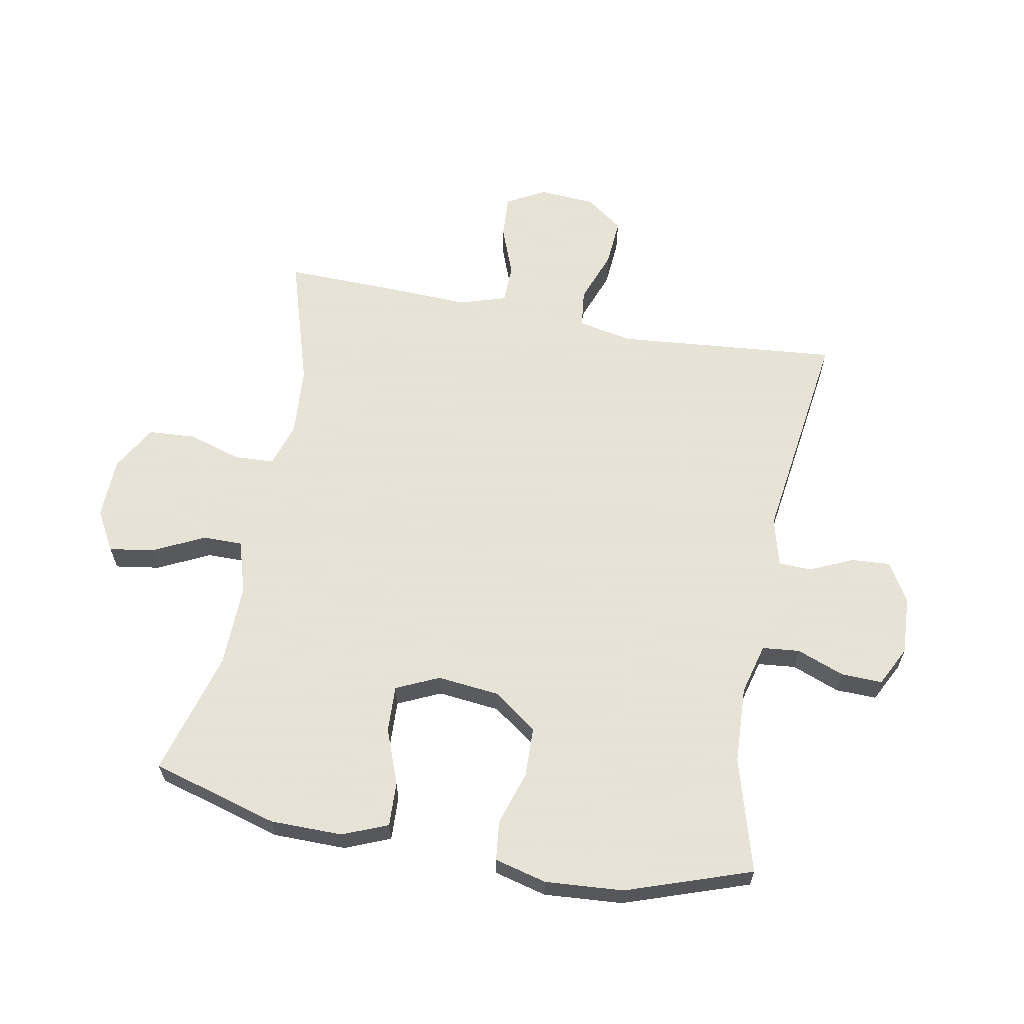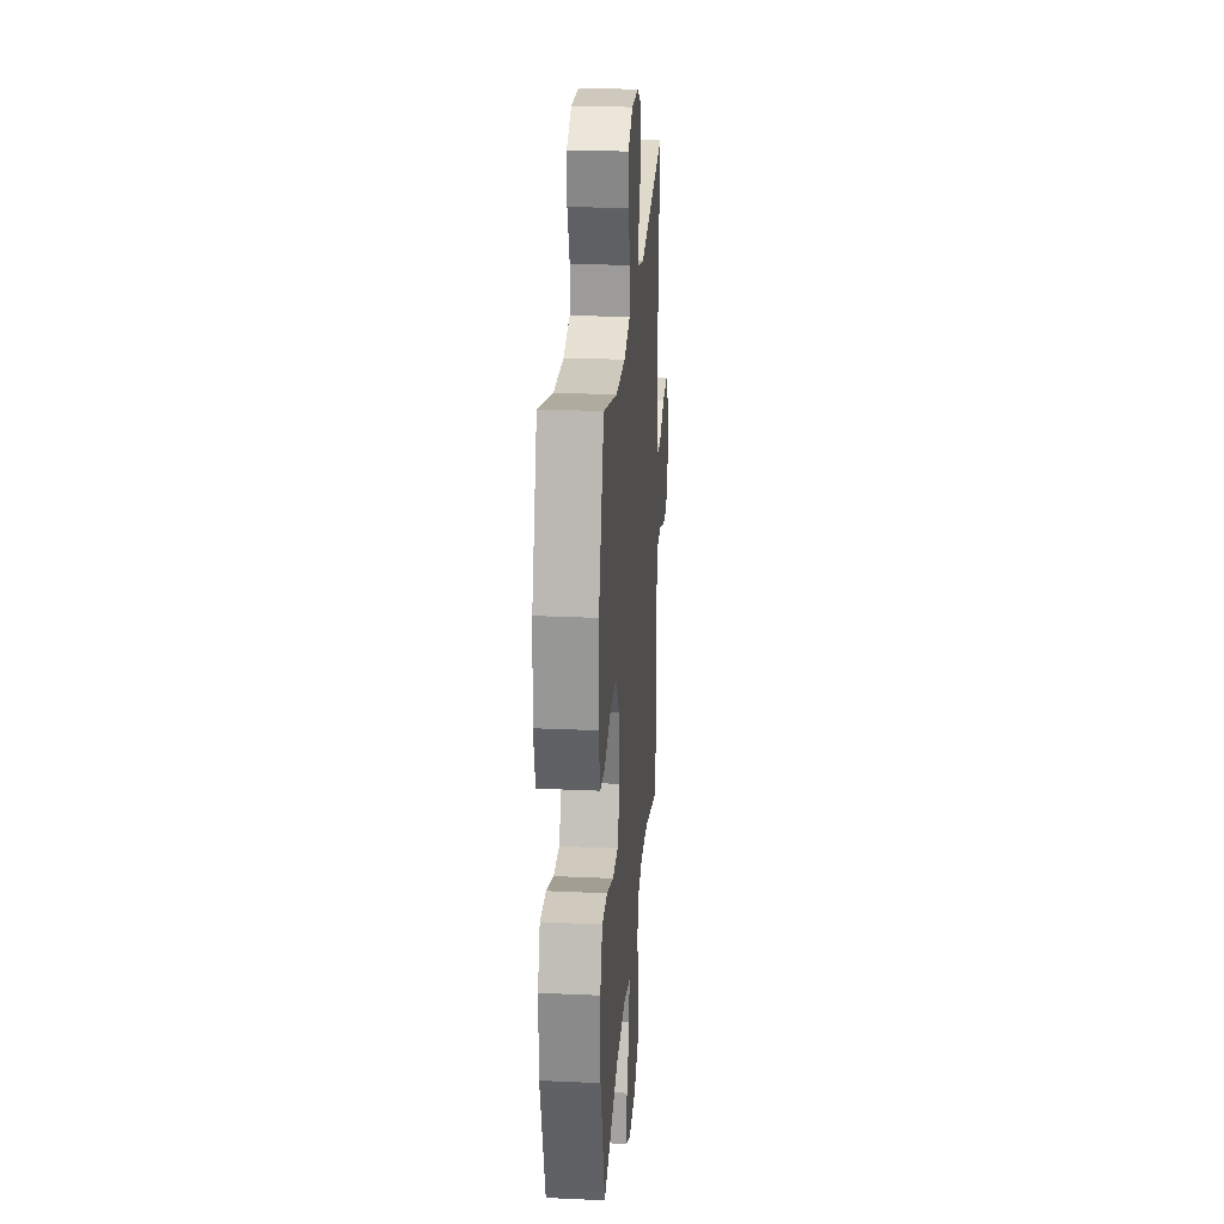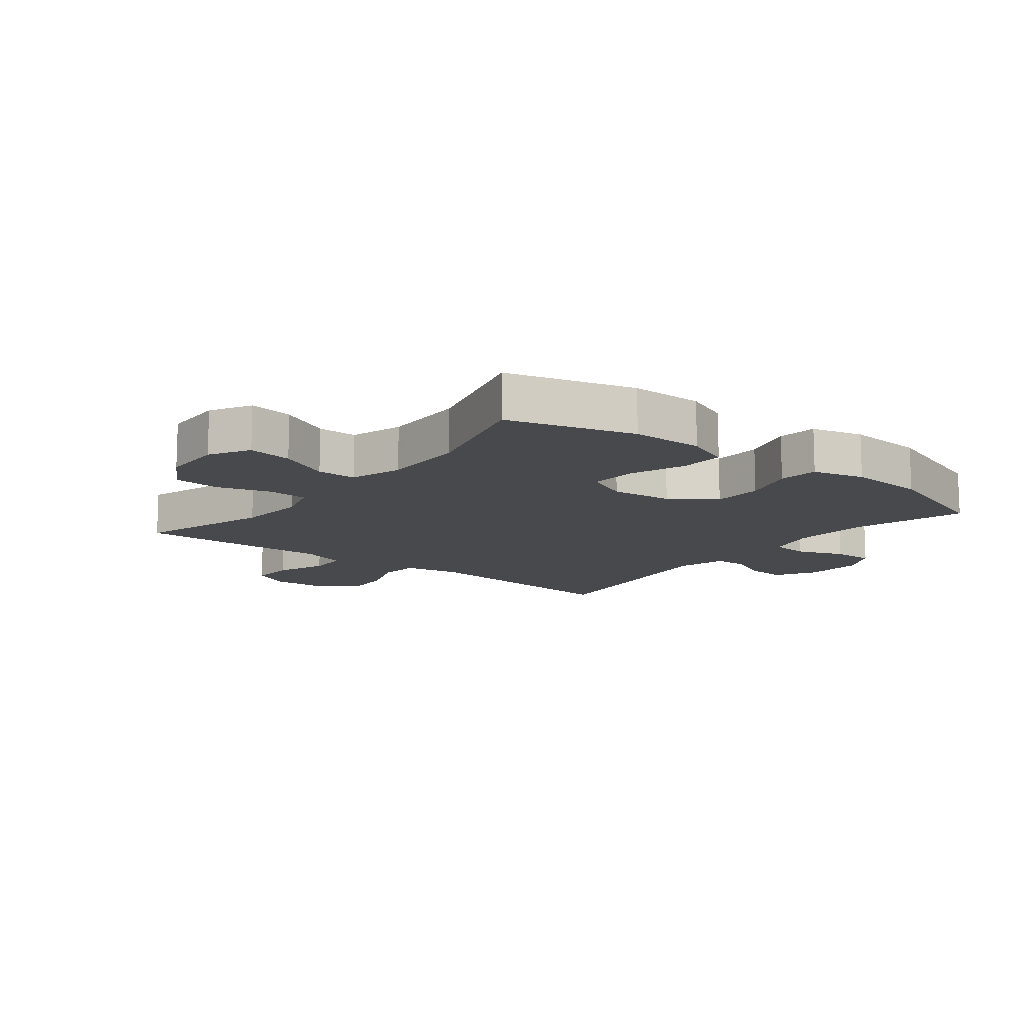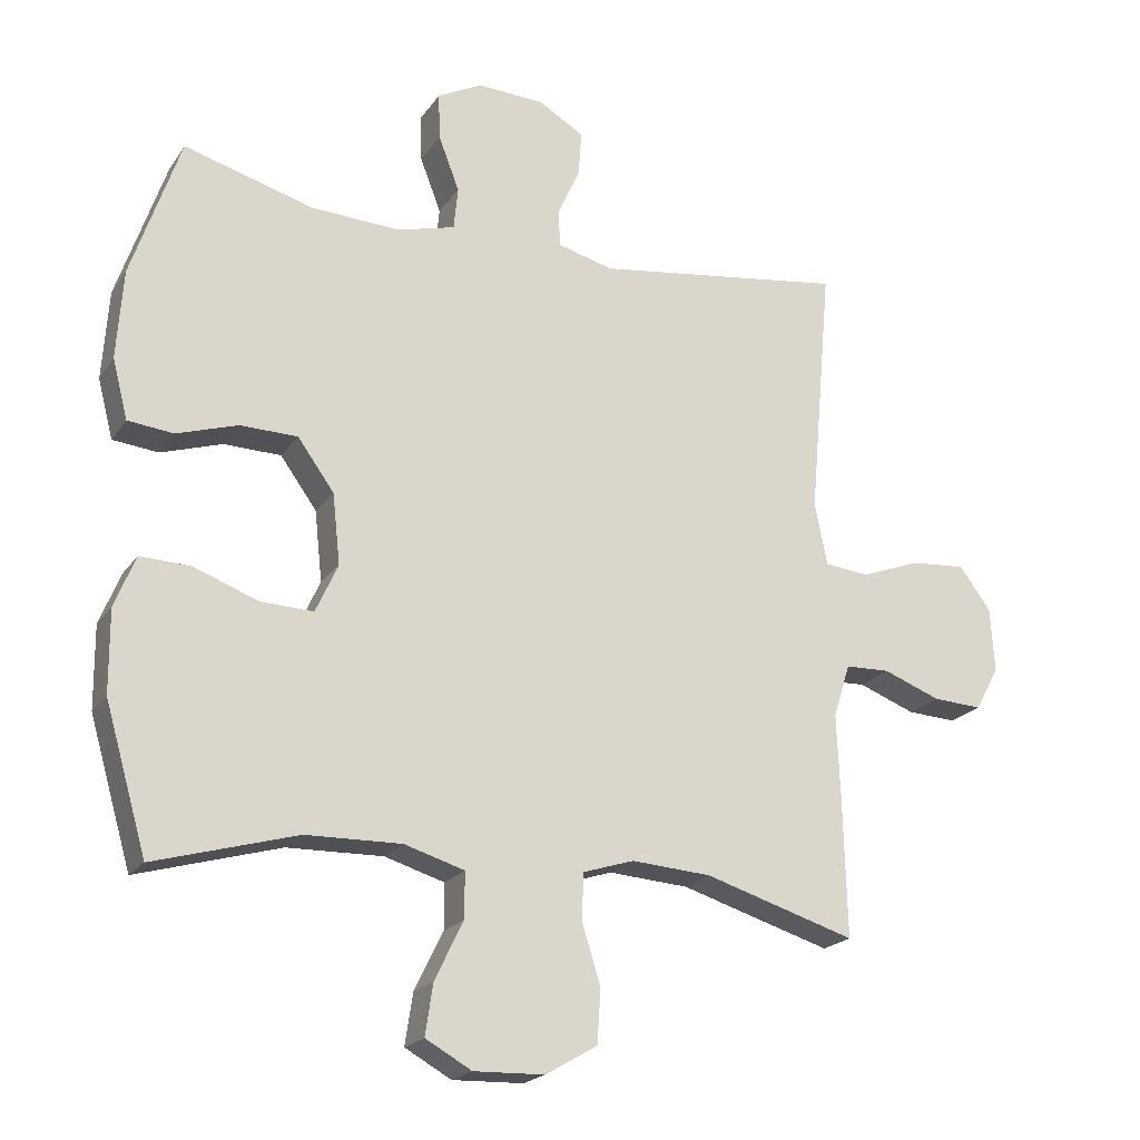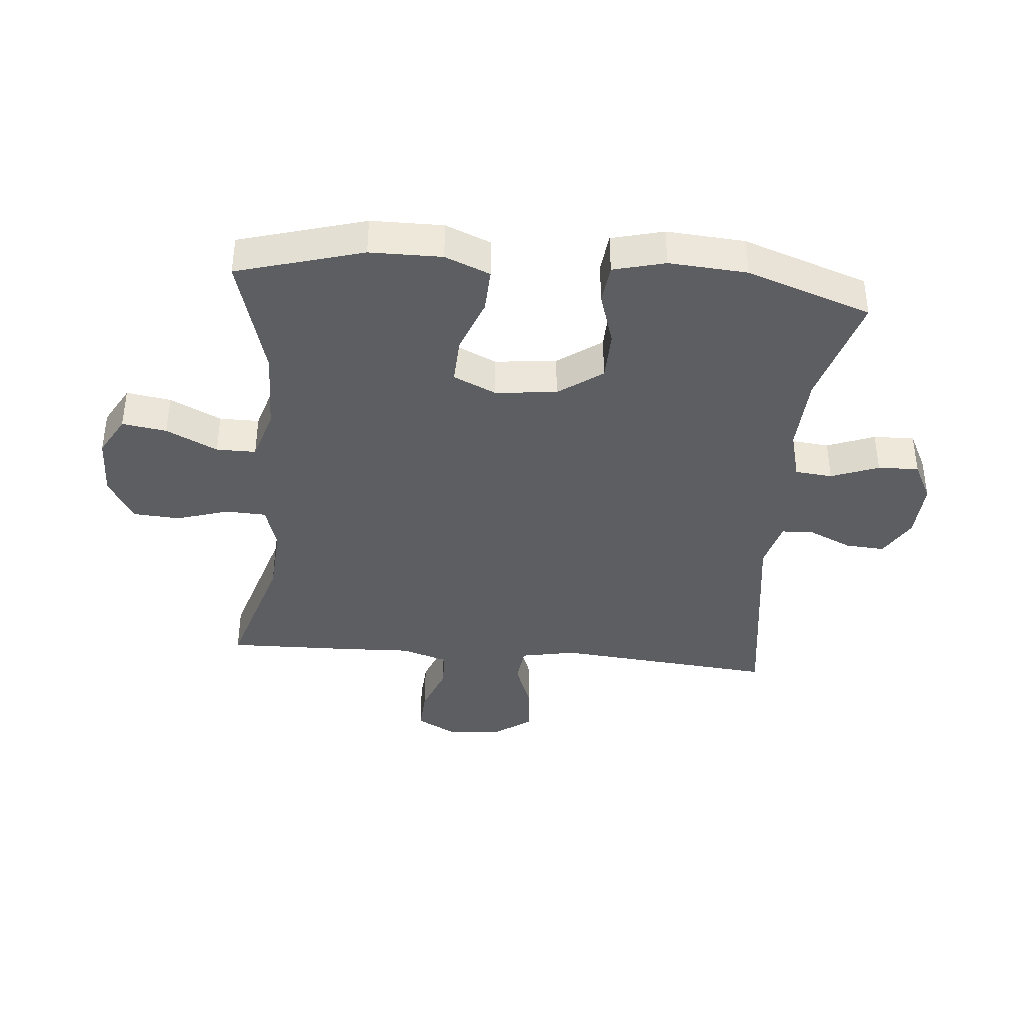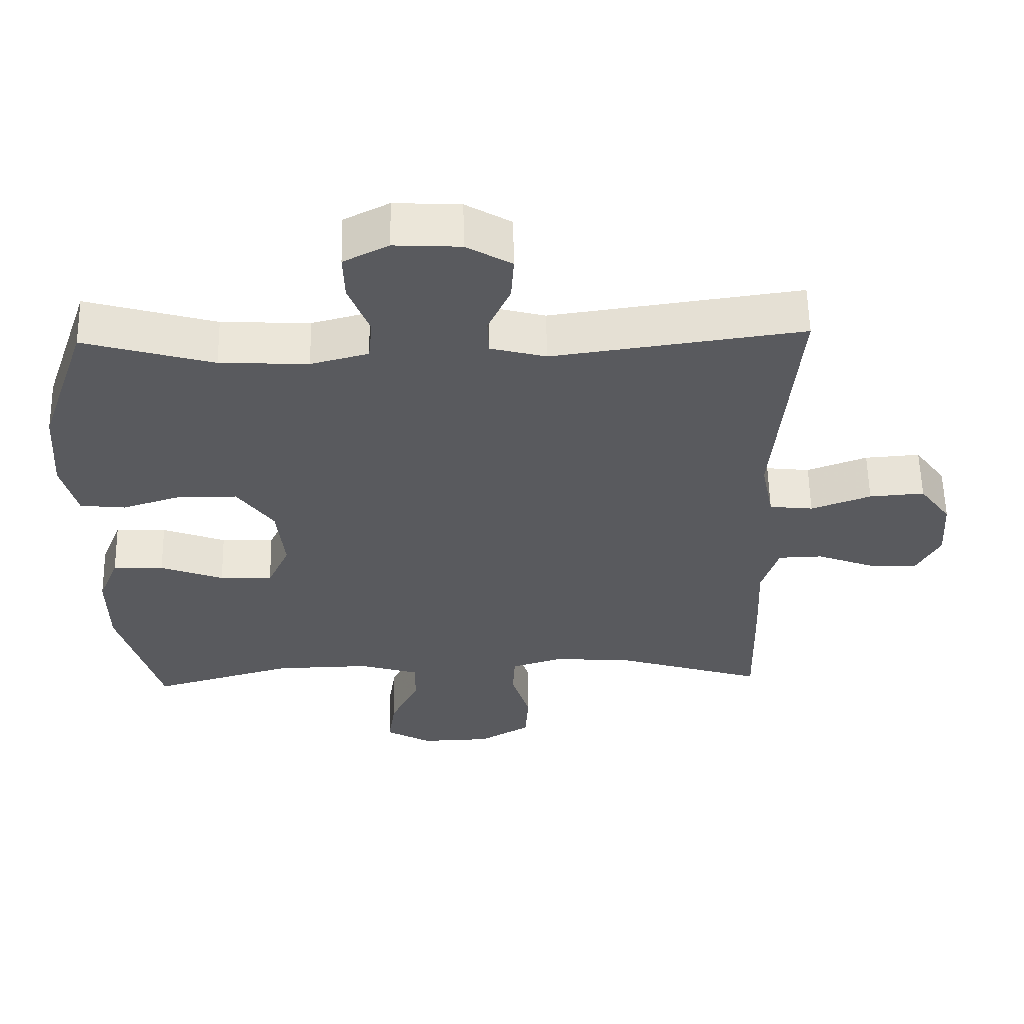
<metadata>
{"format":"obj","ext":"obj","renderer":"f3d","projection":"perspective","resolution":1024,"background":"white","views":[{"elev":62.8,"azim":-79.5,"up":"+Y"},{"elev":25.3,"azim":-85.8,"up":"+Z"},{"elev":-12.5,"azim":-128.4,"up":"+Y"},{"elev":-20.5,"azim":-24.7,"up":"+Z"},{"elev":-38.9,"azim":-95.2,"up":"+Y"},{"elev":58.1,"azim":-1.1,"up":"+Z"}]}
</metadata>
<code>
v 0.5 0.07 -0.5
v 0.284 0.07 -0.434
v 0.17 0.07 -0.426
v 0.097 0.07 -0.449
v 0.094 0.07 -0.515
v 0.121 0.07 -0.601
v 0.116 0.07 -0.678
v 0.042 0.07 -0.721
v -0.059 0.07 -0.724
v -0.125 0.07 -0.687
v -0.114 0.07 -0.614
v -0.073 0.07 -0.53
v -0.073 0.07 -0.465
v -0.159 0.07 -0.439
v -0.296 0.07 -0.442
v -0.5 0.07 -0.5
v -0.56 0.07 -0.293
v -0.561 0.07 -0.175
v -0.531 0.07 -0.101
v -0.458 0.07 -0.104
v -0.367 0.07 -0.138
v -0.291 0.07 -0.141
v -0.259 0.07 -0.071
v -0.27 0.07 0.03
v -0.322 0.07 0.102
v -0.404 0.07 0.104
v -0.492 0.07 0.076
v -0.557 0.07 0.083
v -0.579 0.07 0.168
v -0.57 0.07 0.296
v -0.5 0.07 0.5
v -0.314 0.07 0.447
v -0.187 0.07 0.441
v -0.104 0.07 0.463
v -0.098 0.07 0.524
v -0.128 0.07 0.602
v -0.13 0.07 0.669
v -0.065 0.07 0.702
v 0.03 0.07 0.697
v 0.095 0.07 0.659
v 0.091 0.07 0.595
v 0.059 0.07 0.524
v 0.061 0.07 0.471
v 0.141 0.07 0.45
v 0.5 0.07 0.5
v 0.468 0.07 0.138
v 0.486 0.07 0.048
v 0.549 0.07 0.041
v 0.635 0.07 0.073
v 0.714 0.07 0.079
v 0.759 0.07 0.018
v 0.765 0.07 -0.074
v 0.731 0.07 -0.137
v 0.66 0.07 -0.133
v 0.578 0.07 -0.102
v 0.514 0.07 -0.104
v 0.49 0.07 -0.181
v 0.495 0.07 -0.3
v 0.5 0 -0.5
v 0.284 0 -0.434
v 0.17 0 -0.426
v 0.097 0 -0.449
v 0.094 0 -0.515
v 0.121 0 -0.601
v 0.116 0 -0.678
v 0.042 0 -0.721
v -0.059 0 -0.724
v -0.125 0 -0.687
v -0.114 0 -0.614
v -0.073 0 -0.53
v -0.073 0 -0.465
v -0.159 0 -0.439
v -0.296 0 -0.442
v -0.5 0 -0.5
v -0.56 0 -0.293
v -0.561 0 -0.175
v -0.531 0 -0.101
v -0.458 0 -0.104
v -0.367 0 -0.138
v -0.291 0 -0.141
v -0.259 0 -0.071
v -0.27 0 0.03
v -0.322 0 0.102
v -0.404 0 0.104
v -0.492 0 0.076
v -0.557 0 0.083
v -0.579 0 0.168
v -0.57 0 0.296
v -0.5 0 0.5
v -0.314 0 0.447
v -0.187 0 0.441
v -0.104 0 0.463
v -0.098 0 0.524
v -0.128 0 0.602
v -0.13 0 0.669
v -0.065 0 0.702
v 0.03 0 0.697
v 0.095 0 0.659
v 0.091 0 0.595
v 0.059 0 0.524
v 0.061 0 0.471
v 0.141 0 0.45
v 0.5 0 0.5
v 0.468 0 0.138
v 0.486 0 0.048
v 0.549 0 0.041
v 0.635 0 0.073
v 0.714 0 0.079
v 0.759 0 0.018
v 0.765 0 -0.074
v 0.731 0 -0.137
v 0.66 0 -0.133
v 0.578 0 -0.102
v 0.514 0 -0.104
v 0.49 0 -0.181
v 0.495 0 -0.3
f 57 58 1 2
f 56 57 2 3
f 53 54 55
f 52 53 55
f 51 52 55
f 50 51 55
f 49 50 55
f 48 49 55
f 47 48 55 56
f 56 3 4
f 47 56 4
f 46 47 4
f 44 45 46 4
f 40 41 42
f 39 40 42
f 38 39 42
f 37 38 42
f 36 37 42
f 35 36 42
f 34 35 42 43
f 43 44 4
f 34 43 4
f 33 34 4
f 30 31 32
f 29 30 32
f 28 29 32
f 27 28 32
f 26 27 32
f 25 26 32 33
f 19 20 21
f 18 19 21
f 17 18 21
f 16 17 21
f 15 16 21
f 14 15 21 22
f 13 14 22 23
f 10 11 12
f 9 10 12
f 8 9 12
f 7 8 12
f 6 7 12
f 5 6 12
f 5 12 13
f 13 23 24
f 5 13 24
f 4 5 24
f 4 24 25 33
f 60 59 116 115
f 61 60 115 114
f 113 112 111
f 113 111 110
f 113 110 109
f 113 109 108
f 113 108 107
f 113 107 106
f 114 113 106 105
f 62 61 114
f 62 114 105
f 62 105 104
f 62 104 103 102
f 100 99 98
f 100 98 97
f 100 97 96
f 100 96 95
f 100 95 94
f 100 94 93
f 101 100 93 92
f 62 102 101
f 62 101 92
f 62 92 91
f 90 89 88
f 90 88 87
f 90 87 86
f 90 86 85
f 90 85 84
f 91 90 84 83
f 79 78 77
f 79 77 76
f 79 76 75
f 79 75 74
f 79 74 73
f 80 79 73 72
f 81 80 72 71
f 70 69 68
f 70 68 67
f 70 67 66
f 70 66 65
f 70 65 64
f 70 64 63
f 71 70 63
f 82 81 71
f 82 71 63
f 82 63 62
f 91 83 82 62
f 1 59 60 2
f 2 60 61 3
f 3 61 62 4
f 4 62 63 5
f 5 63 64 6
f 6 64 65 7
f 7 65 66 8
f 8 66 67 9
f 9 67 68 10
f 10 68 69 11
f 11 69 70 12
f 12 70 71 13
f 13 71 72 14
f 14 72 73 15
f 15 73 74 16
f 16 74 75 17
f 17 75 76 18
f 18 76 77 19
f 19 77 78 20
f 20 78 79 21
f 21 79 80 22
f 22 80 81 23
f 23 81 82 24
f 24 82 83 25
f 25 83 84 26
f 26 84 85 27
f 27 85 86 28
f 28 86 87 29
f 29 87 88 30
f 30 88 89 31
f 31 89 90 32
f 32 90 91 33
f 33 91 92 34
f 34 92 93 35
f 35 93 94 36
f 36 94 95 37
f 37 95 96 38
f 38 96 97 39
f 39 97 98 40
f 40 98 99 41
f 41 99 100 42
f 42 100 101 43
f 43 101 102 44
f 44 102 103 45
f 45 103 104 46
f 46 104 105 47
f 47 105 106 48
f 48 106 107 49
f 49 107 108 50
f 50 108 109 51
f 51 109 110 52
f 52 110 111 53
f 53 111 112 54
f 54 112 113 55
f 55 113 114 56
f 56 114 115 57
f 57 115 116 58
f 58 116 59 1

</code>
